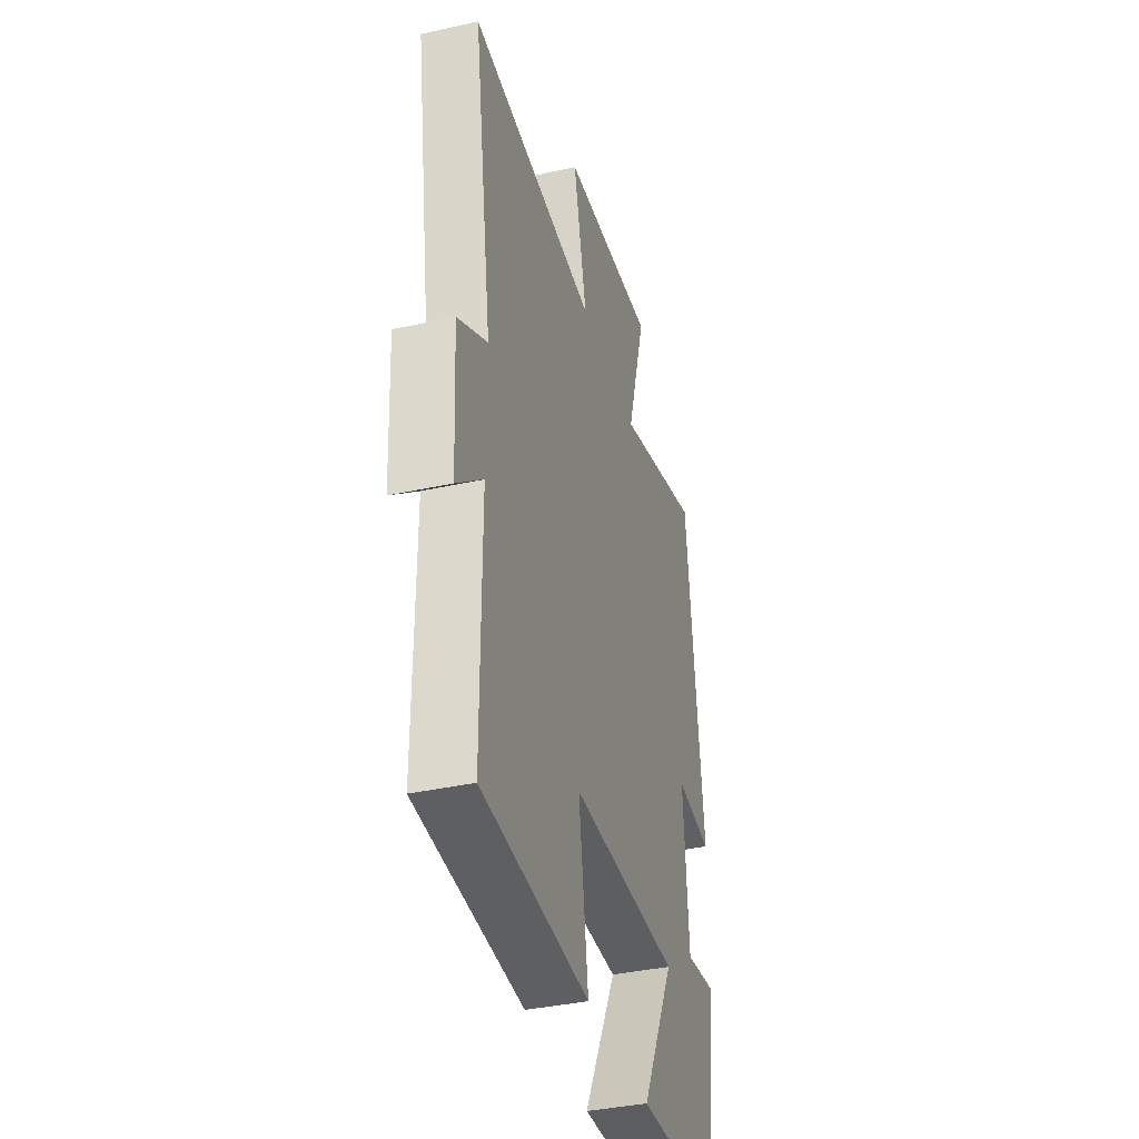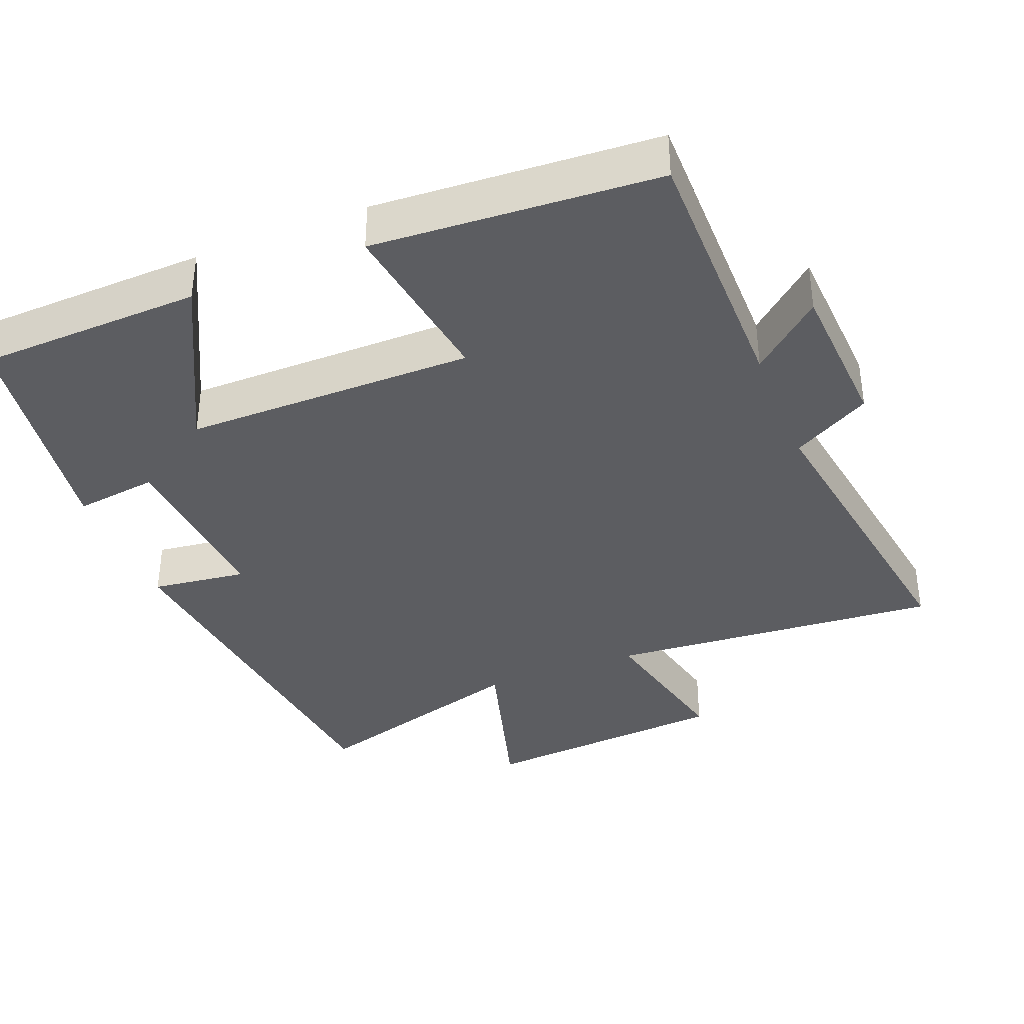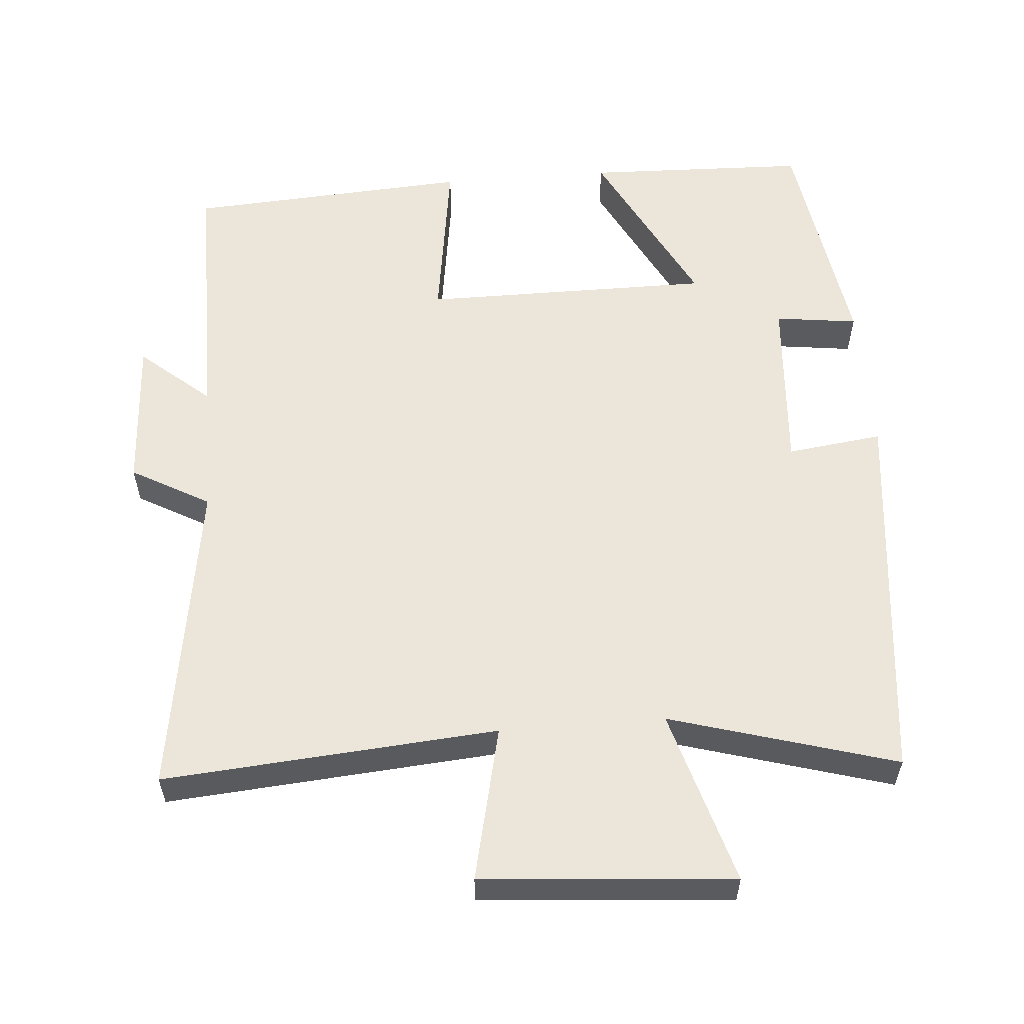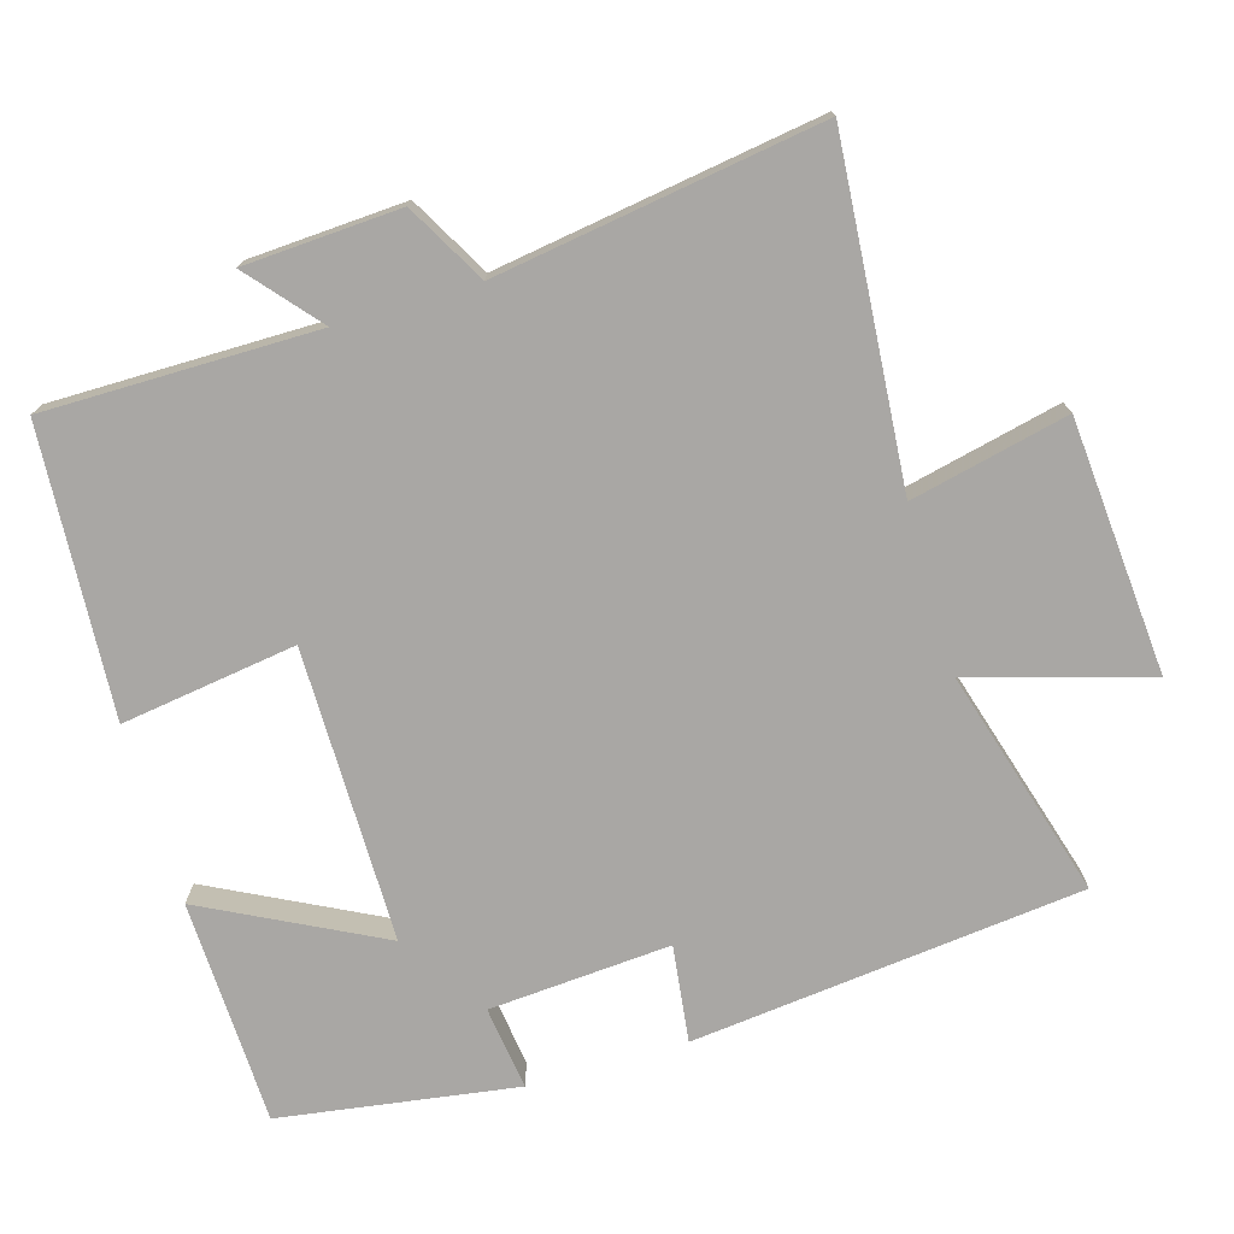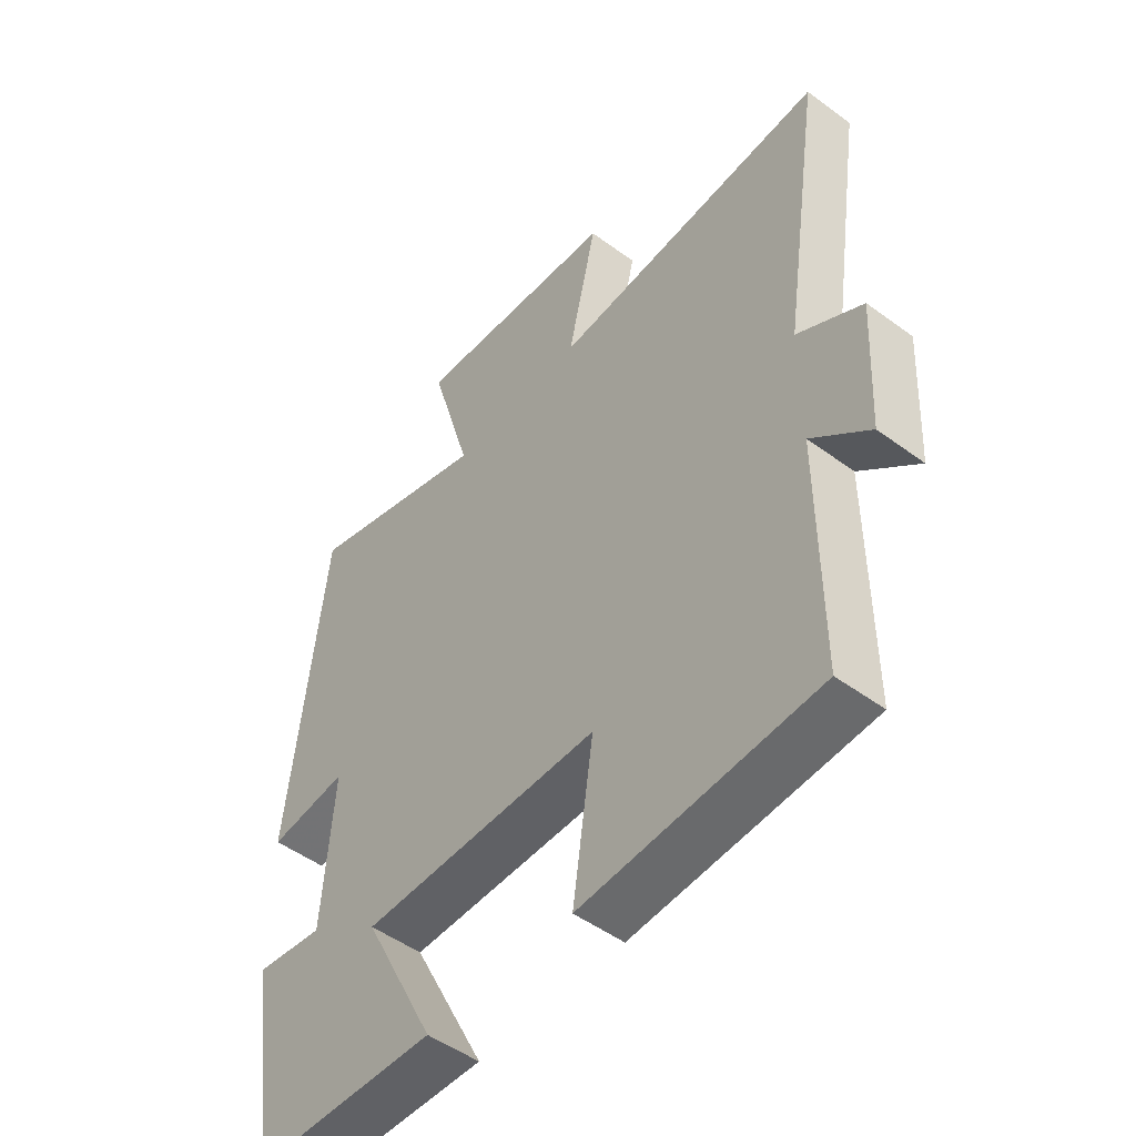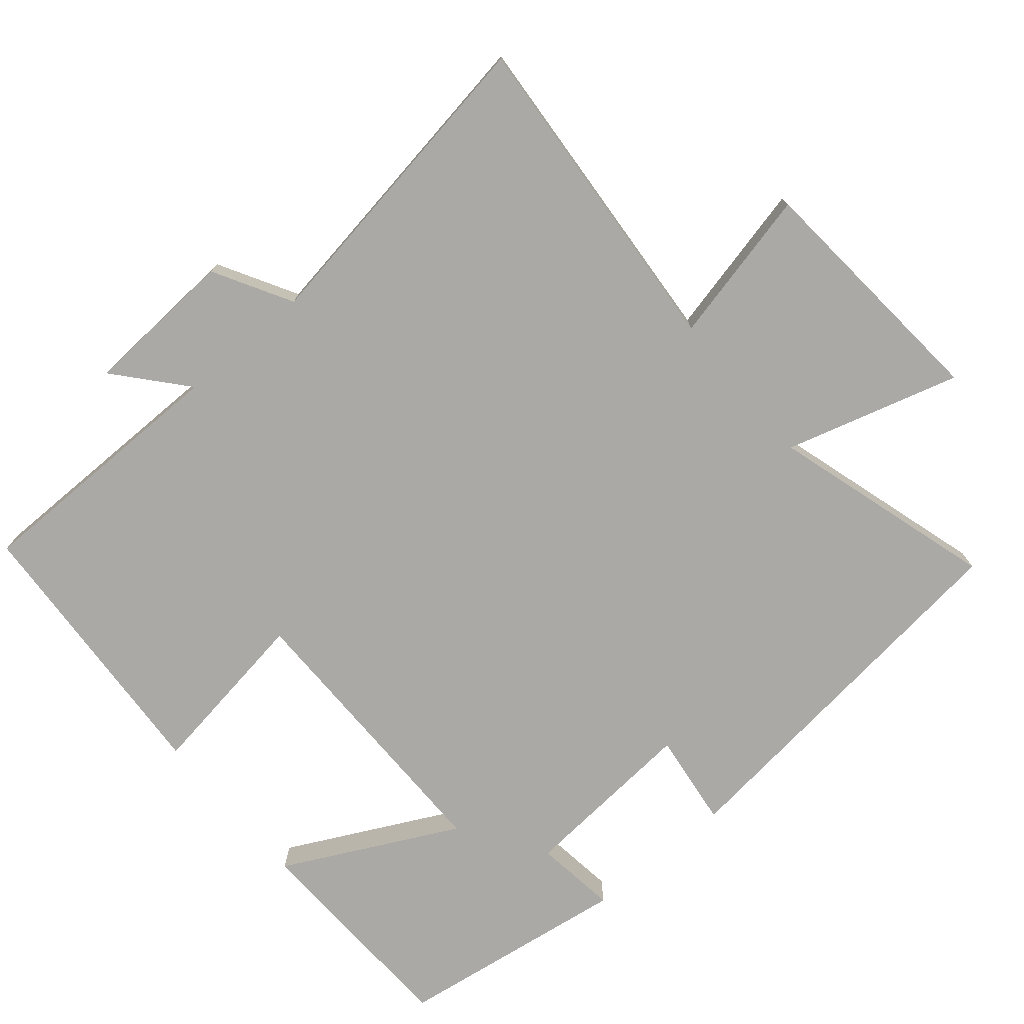
<metadata>
{"format":"obj","ext":"obj","renderer":"f3d","projection":"perspective","resolution":1024,"background":"white","views":[{"elev":-37.9,"azim":-74.2,"up":"+Z"},{"elev":-37.2,"azim":-158.2,"up":"+Y"},{"elev":57.0,"azim":-4.6,"up":"+Y"},{"elev":-74.7,"azim":-73.6,"up":"+Y"},{"elev":-49.9,"azim":-129.1,"up":"+Z"},{"elev":-75.3,"azim":-49.7,"up":"+Y"}]}
</metadata>
<code>
v 0.441 0.07 0.592
v 0.5 0.07 0.054
v 0.367 0.07 0.071
v 0.385 0.07 -0.179
v 0.5 0.07 -0.164
v 0.451 0.07 -0.49
v 0.141 0.07 -0.5
v 0.264 0.07 -0.259
v -0.14 0.07 -0.259
v -0.105 0.07 -0.5
v -0.5 0.07 -0.475
v -0.5 0.07 -0.101
v -0.597 0.07 -0.184
v -0.609 0.07 0.03
v -0.5 0.07 0.091
v -0.568 0.07 0.537
v -0.103 0.07 0.5
v -0.152 0.07 0.716
v 0.198 0.07 0.744
v 0.127 0.07 0.5
v 0.441 0 0.592
v 0.5 0 0.054
v 0.367 0 0.071
v 0.385 0 -0.179
v 0.5 0 -0.164
v 0.451 0 -0.49
v 0.141 0 -0.5
v 0.264 0 -0.259
v -0.14 0 -0.259
v -0.105 0 -0.5
v -0.5 0 -0.475
v -0.5 0 -0.101
v -0.597 0 -0.184
v -0.609 0 0.03
v -0.5 0 0.091
v -0.568 0 0.537
v -0.103 0 0.5
v -0.152 0 0.716
v 0.198 0 0.744
v 0.127 0 0.5
f 17 18 19 20
f 15 16 17
f 15 17 20
f 12 13 14 15
f 9 10 11 12
f 8 9 12 15
f 5 6 7 8
f 4 5 8
f 3 4 8 15
f 20 1 2 3
f 3 15 20
f 40 39 38 37
f 37 36 35
f 40 37 35
f 35 34 33 32
f 32 31 30 29
f 35 32 29 28
f 28 27 26 25
f 28 25 24
f 35 28 24 23
f 23 22 21 40
f 40 35 23
f 1 21 22 2
f 2 22 23 3
f 3 23 24 4
f 4 24 25 5
f 5 25 26 6
f 6 26 27 7
f 7 27 28 8
f 8 28 29 9
f 9 29 30 10
f 10 30 31 11
f 11 31 32 12
f 12 32 33 13
f 13 33 34 14
f 14 34 35 15
f 15 35 36 16
f 16 36 37 17
f 17 37 38 18
f 18 38 39 19
f 19 39 40 20
f 20 40 21 1

</code>
